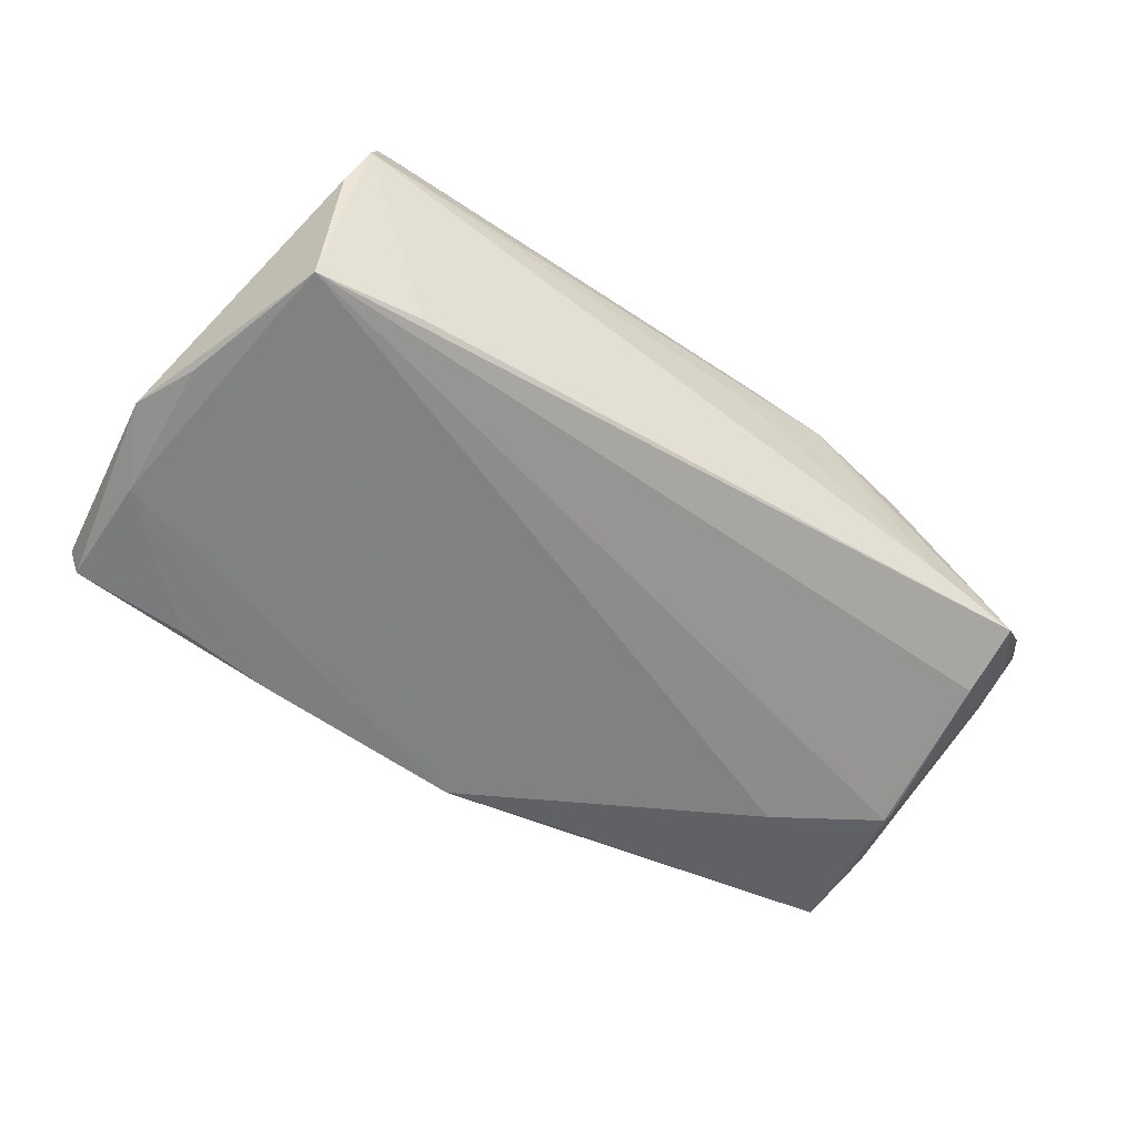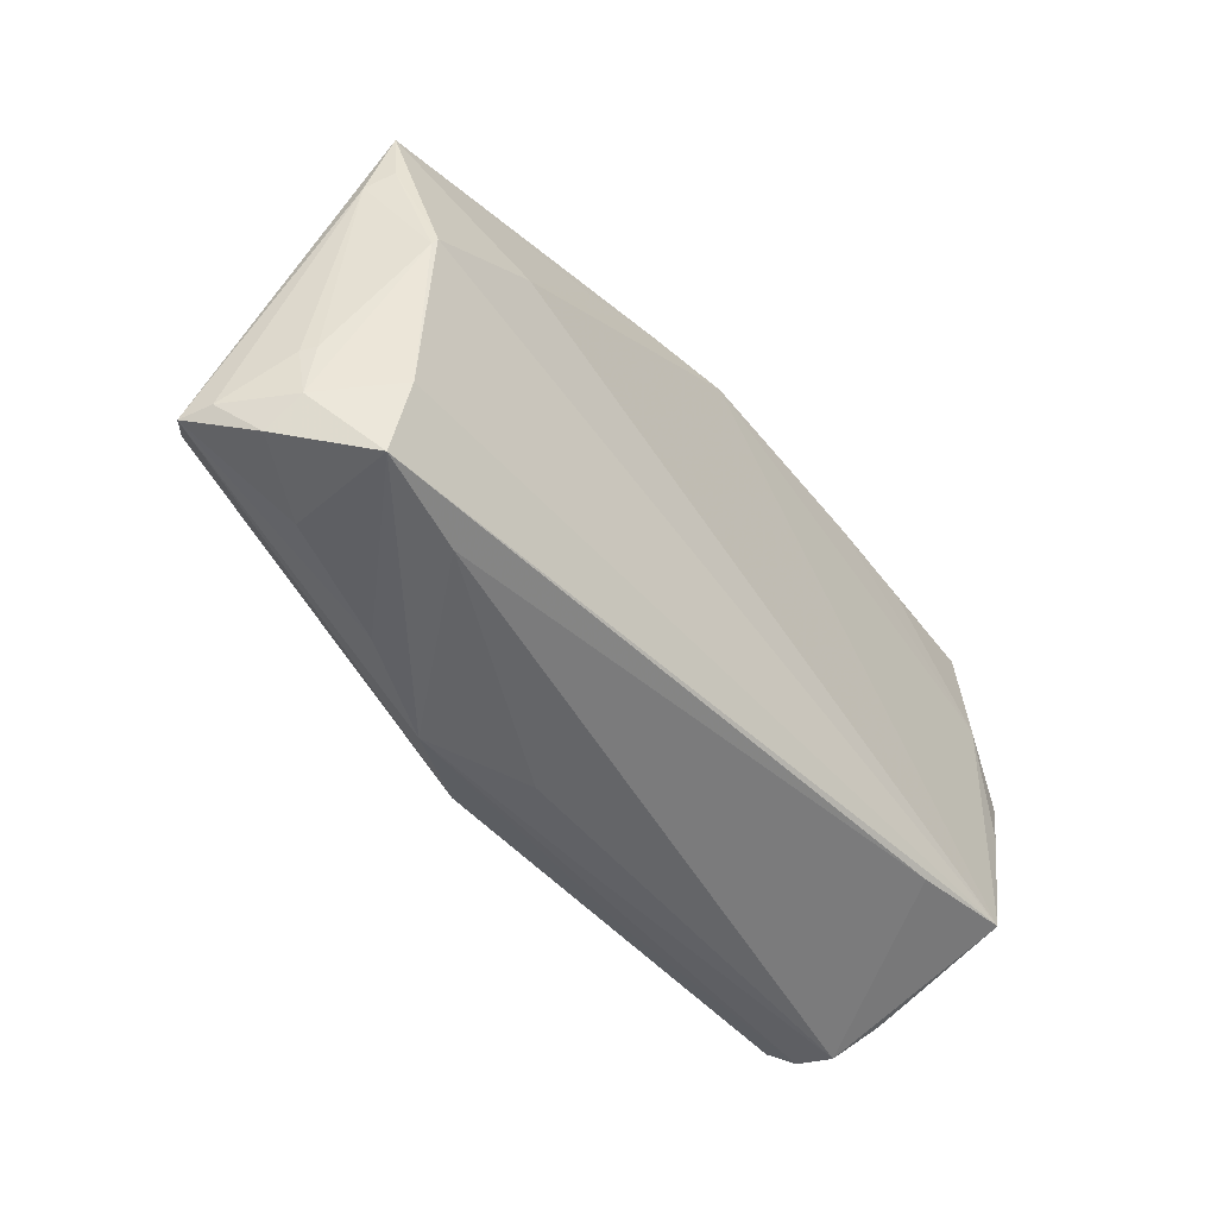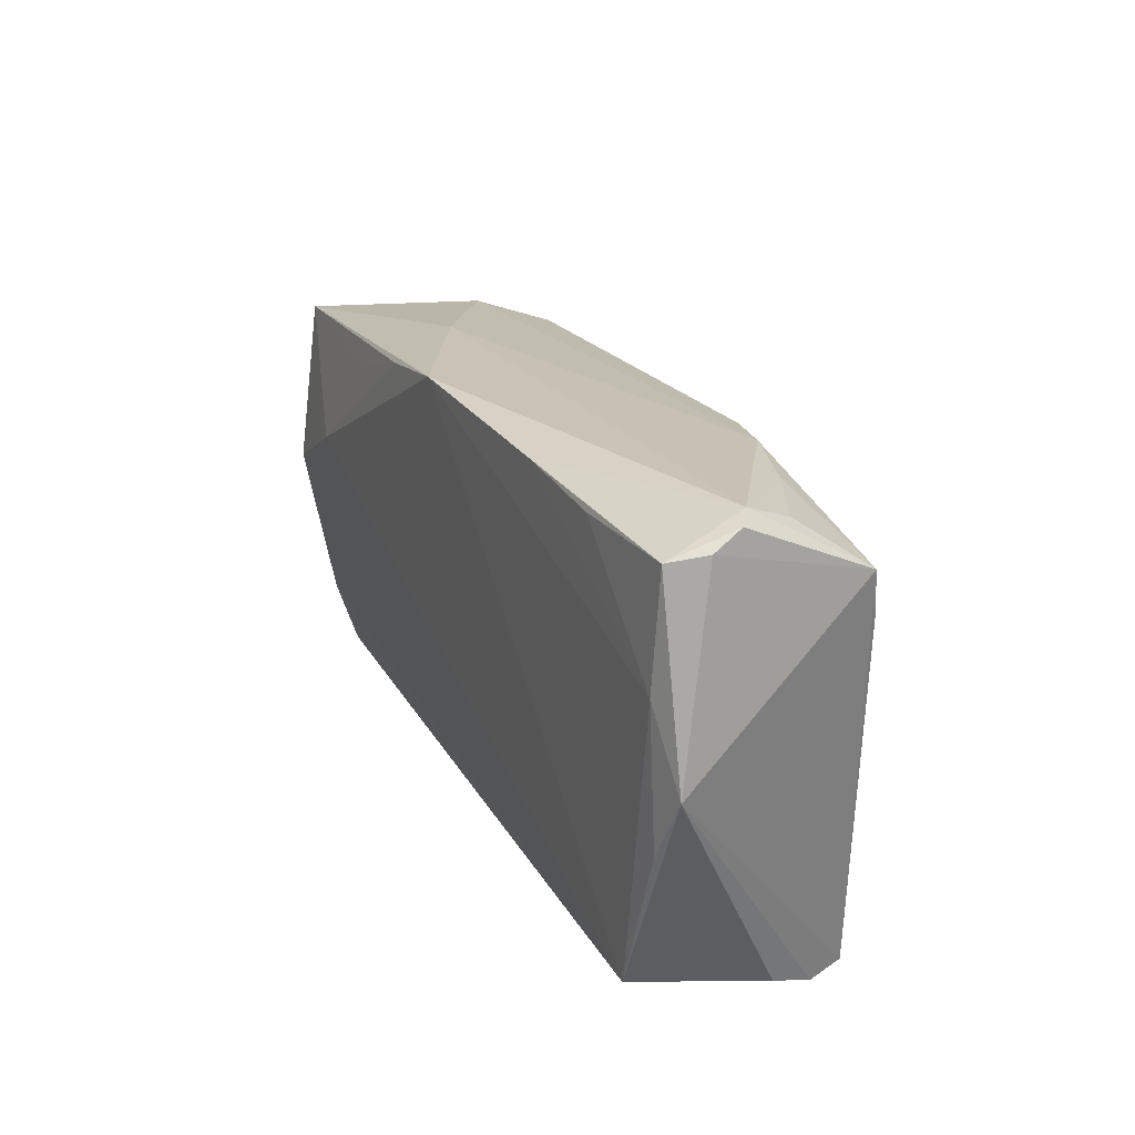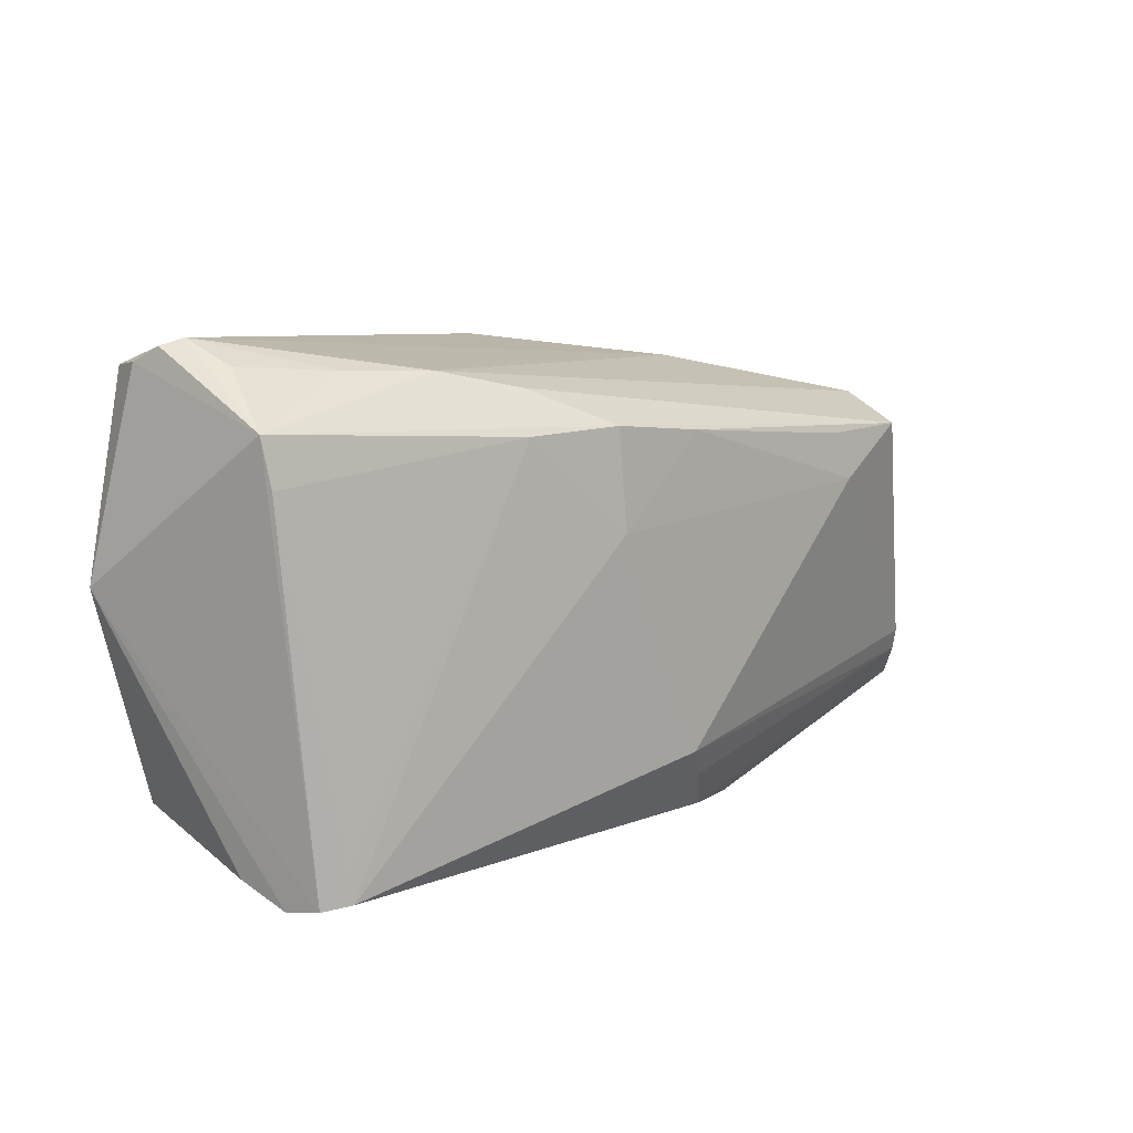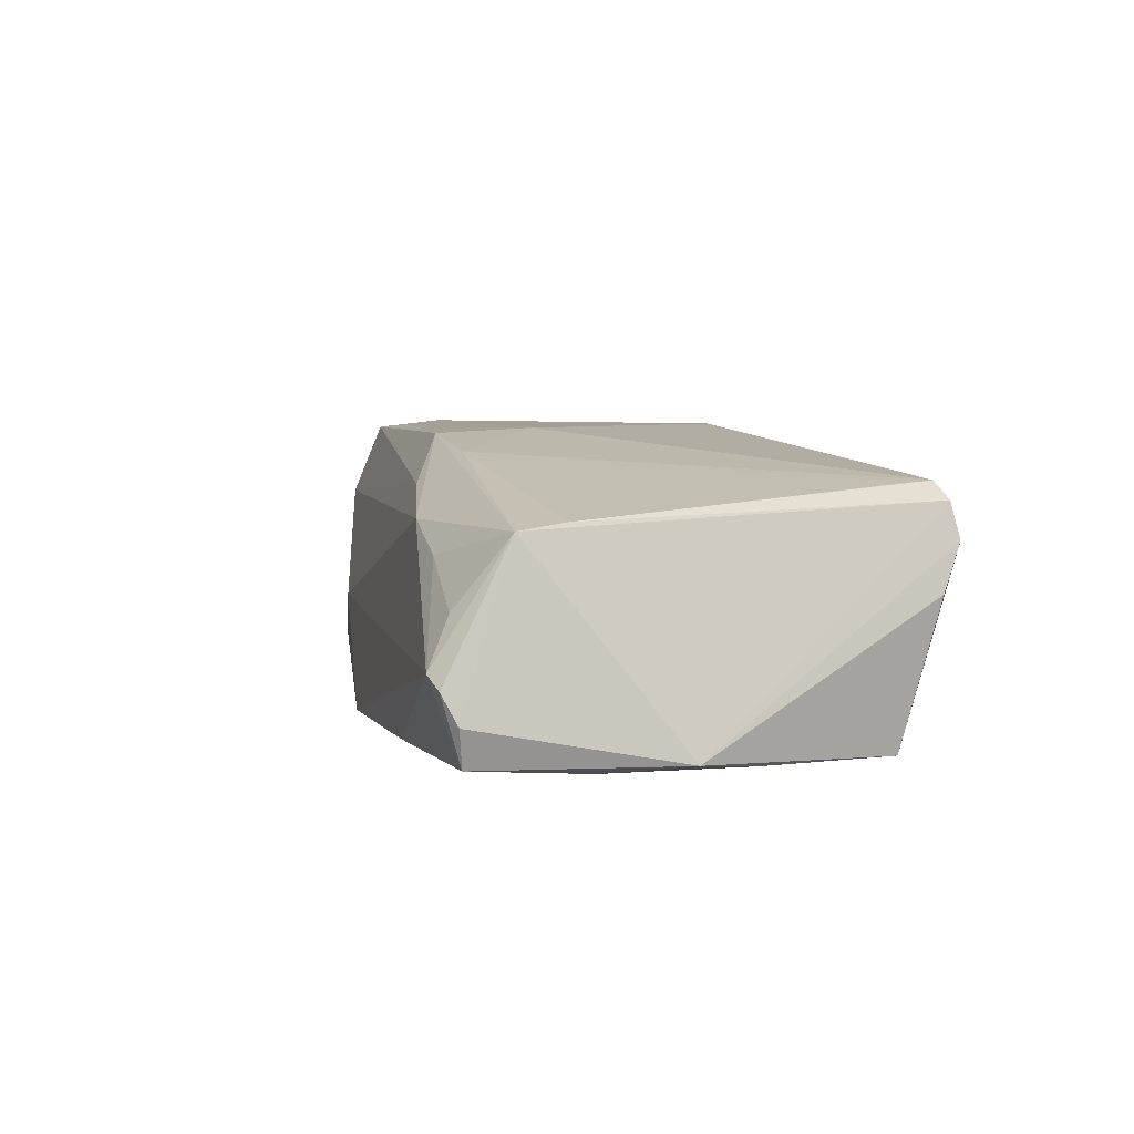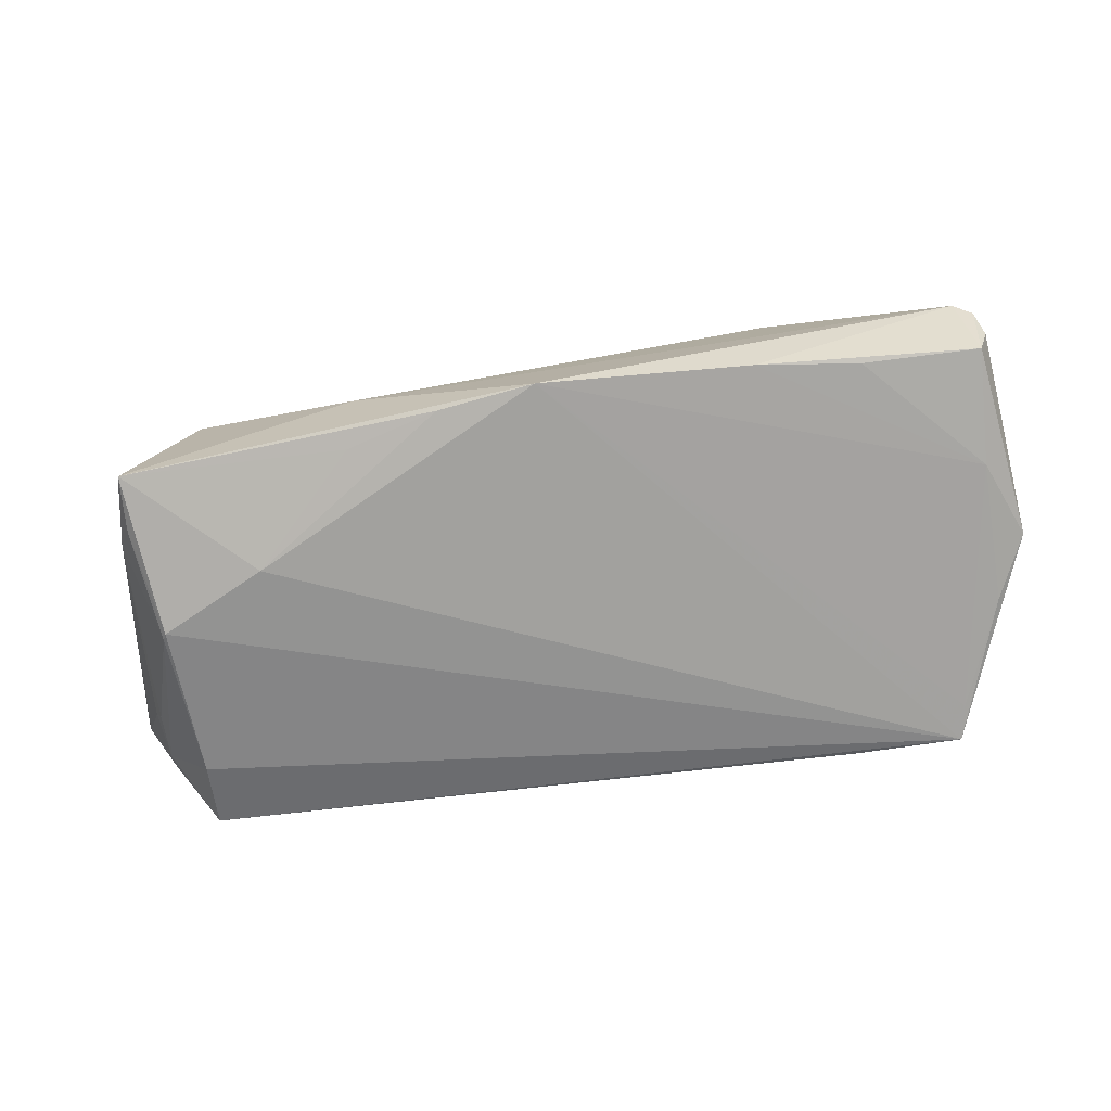
<metadata>
{"format":"obj","ext":"obj","renderer":"f3d","projection":"perspective","resolution":1024,"background":"white","views":[{"elev":-60.4,"azim":-34.6,"up":"+Z"},{"elev":-50.0,"azim":129.0,"up":"+Y"},{"elev":26.0,"azim":-115.0,"up":"+Y"},{"elev":10.2,"azim":-45.5,"up":"+Y"},{"elev":5.5,"azim":-106.7,"up":"+Z"},{"elev":-71.4,"azim":-175.4,"up":"+Z"}]}
</metadata>
<code>
v 0.04484 0.01715 0.01798
v 0.05426 0.01338 -0.01295
v 0.05563 -0.02376 -0.0009538
v -0.03713 0.02819 -0.01527
v 0.01099 -0.02765 0.0146
v 0.05387 0.005604 -0.01258
v -0.05232 0.03111 -0.005967
v -0.04672 -0.02814 0.01194
v -0.004912 -0.02885 0.009801
v 0.02038 -0.02882 0.01074
v -0.01741 0.02559 0.01306
v 0.05616 -0.01449 -0.00484
v 0.05676 -0.0158 0.01044
v -0.05073 0.01715 0.01075
v 0.03178 0.01692 0.01863
v 0.05919 -0.0199 0.002863
v -0.01611 -0.028 0.01296
v 0.02552 0.02259 -0.01562
v -0.04373 -0.02754 0.014
v 0.05216 0.01676 -0.0006414
v 0.03259 -0.02782 0.006072
v -0.05184 0.01437 -0.01534
v 0.05504 -0.02055 -0.005112
v -0.04923 -0.02629 0.001783
v -0.0243 0.02912 -0.0157
v 0.04767 0.02044 0.008604
v 0.05107 4.54e-06 -0.01622
v -0.007789 0.02104 0.01863
v -0.02756 0.02792 0.009734
v 0.04906 0.01911 0.006383
v 0.0602 -0.02028 0.006565
v 0.04862 -0.02789 -0.01068
v 0.05605 -0.01305 0.01144
v 0.03441 0.01099 0.01916
v -0.04812 -0.02154 -0.01606
v 0.04874 -0.0192 -0.01342
v 0.01418 0.02664 -0.01603
v -0.05003 0.03195 -0.004424
v -0.05656 0.004761 -0.01416
v 0.007927 -0.02285 0.01725
v -0.05154 0.023 0.009974
v -0.04779 -0.02894 0.007519
v 0.05452 0.02058 -0.01252
v 0.00749 -0.02894 0.005967
v 0.03631 -0.02843 -0.008045
v -0.05167 0.02865 -0.01429
v 0.0376 0.008538 -0.01744
v 0.05064 0.0009365 -0.01664
v 0.0559 0.01107 -0.0102
v 0.04637 -0.0252 0.003508
v -0.05321 -0.003212 -0.01526
v -0.04416 -0.02369 0.01378
v -0.04857 0.02916 0.001537
v 0.005276 -0.01915 0.01916
v 0.0254 0.02581 -0.004328
v -0.00702 0.008675 0.01916
v 0.005337 0.01956 0.01884
v 0.002068 0.02918 -0.01657
v -0.03782 0.02832 0.006518
v 0.04712 0.01783 0.01409
v -0.0351 -0.02304 -0.01476
v 0.0553 -0.01427 -0.006437
v -0.04868 -0.017 -0.01597
v -0.0531 0.02926 -0.009619
v -0.01999 0.02067 0.01685
f 29 41 28
f 19 54 56
f 31 21 50
f 50 21 32
f 31 13 5
f 25 38 58
f 25 46 38
f 28 41 65
f 65 56 28
f 19 56 65
f 64 46 39
f 39 41 64
f 55 29 26
f 58 38 55
f 38 29 55
f 11 29 28
f 26 29 11
f 59 29 38
f 41 29 59
f 61 35 32
f 61 42 35
f 35 42 24
f 39 35 24
f 24 42 39
f 14 65 41
f 40 54 19
f 19 5 40
f 40 13 54
f 40 5 13
f 42 44 10
f 10 21 31
f 31 5 10
f 32 21 10
f 22 25 58
f 39 46 22
f 7 41 38
f 7 64 41
f 38 46 7
f 46 64 7
f 32 35 36
f 35 48 36
f 36 23 32
f 58 55 43
f 43 55 26
f 43 20 31
f 26 30 43
f 38 41 53
f 53 59 38
f 41 59 53
f 60 30 26
f 31 20 60
f 20 43 60
f 60 43 30
f 1 11 28
f 26 11 1
f 1 60 26
f 45 61 32
f 42 61 45
f 45 44 42
f 32 10 45
f 45 10 44
f 19 65 52
f 52 14 19
f 65 14 52
f 42 10 9
f 17 5 19
f 17 10 5
f 46 25 4
f 4 22 46
f 25 22 4
f 58 35 63
f 63 22 58
f 32 23 3
f 31 50 3
f 3 50 32
f 31 3 16
f 16 3 23
f 62 23 27
f 27 36 48
f 23 36 27
f 58 43 37
f 47 43 48
f 47 48 35
f 47 35 58
f 58 37 47
f 54 13 33
f 33 13 31
f 31 60 33
f 60 1 33
f 8 17 19
f 10 17 8
f 8 9 10
f 42 9 8
f 19 14 8
f 8 14 41
f 8 41 39
f 39 42 8
f 39 22 51
f 22 63 51
f 51 35 39
f 51 63 35
f 12 23 62
f 12 16 23
f 18 37 43
f 43 47 18
f 18 47 37
f 54 33 34
f 34 33 1
f 1 15 34
f 34 56 54
f 57 1 28
f 57 15 1
f 57 34 15
f 28 56 57
f 56 34 57
f 16 12 49
f 49 43 31
f 31 16 49
f 49 12 62
f 43 49 2
f 2 49 27
f 48 43 2
f 2 27 48
f 62 27 6
f 6 49 62
f 27 49 6

</code>
